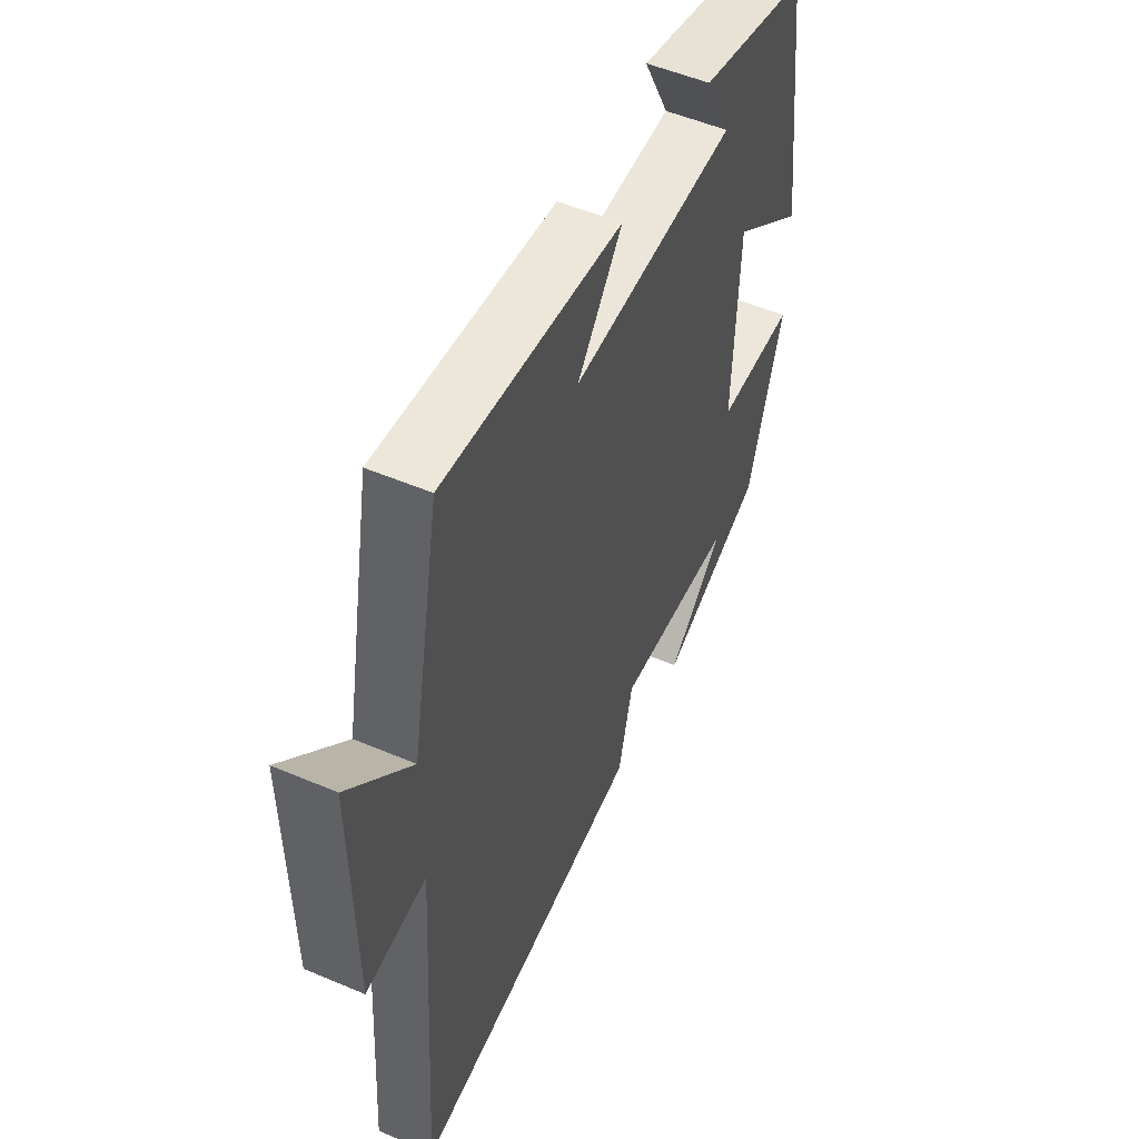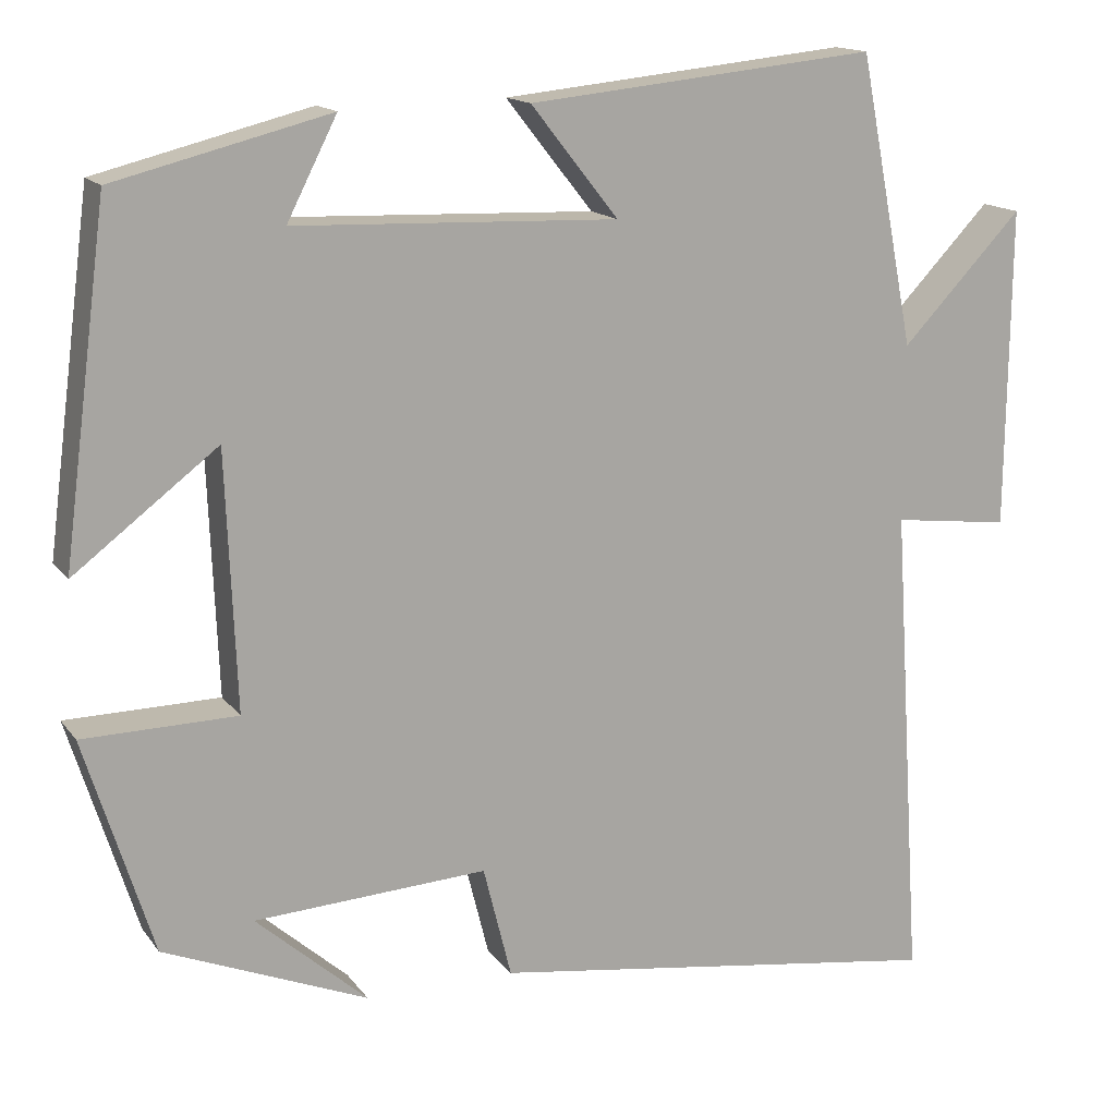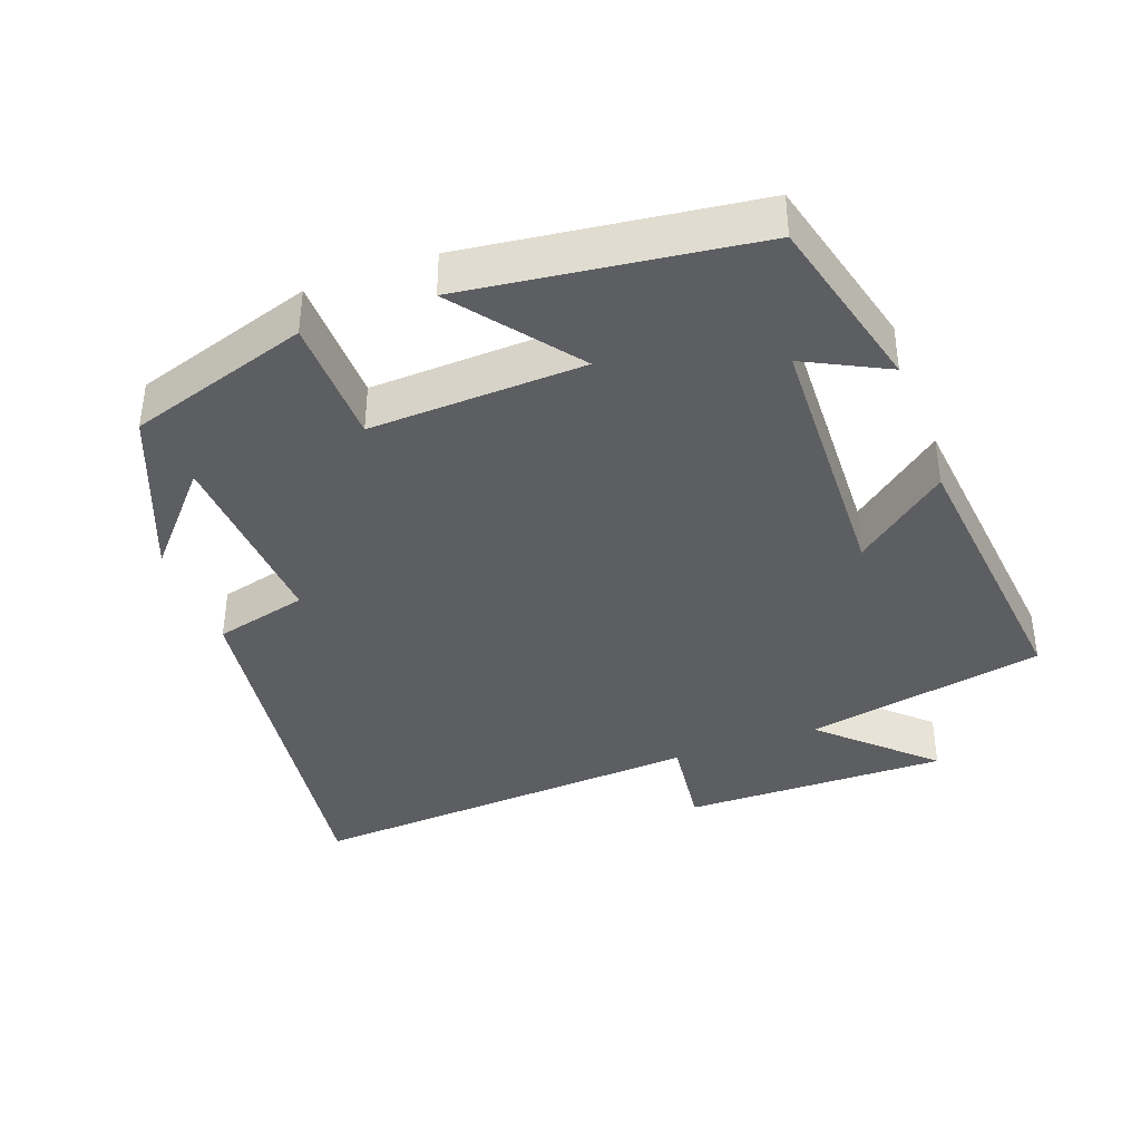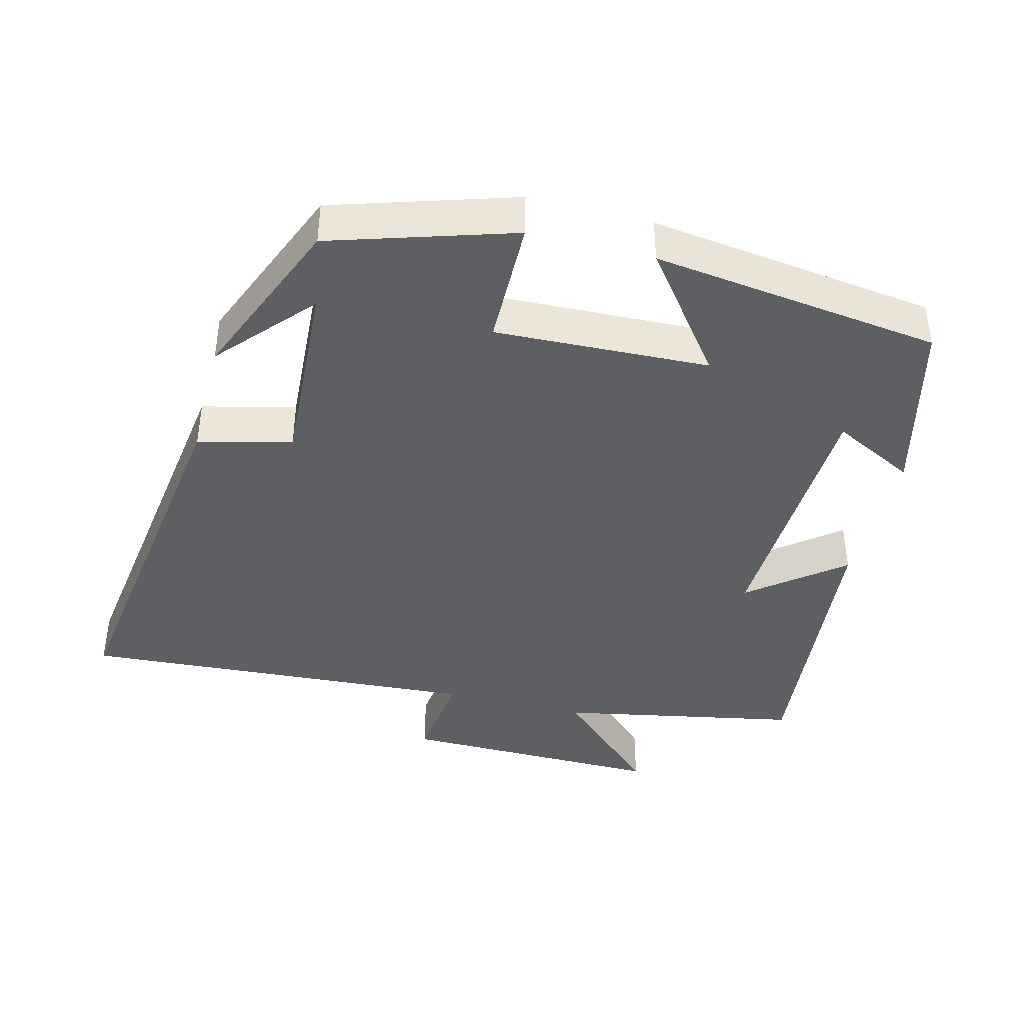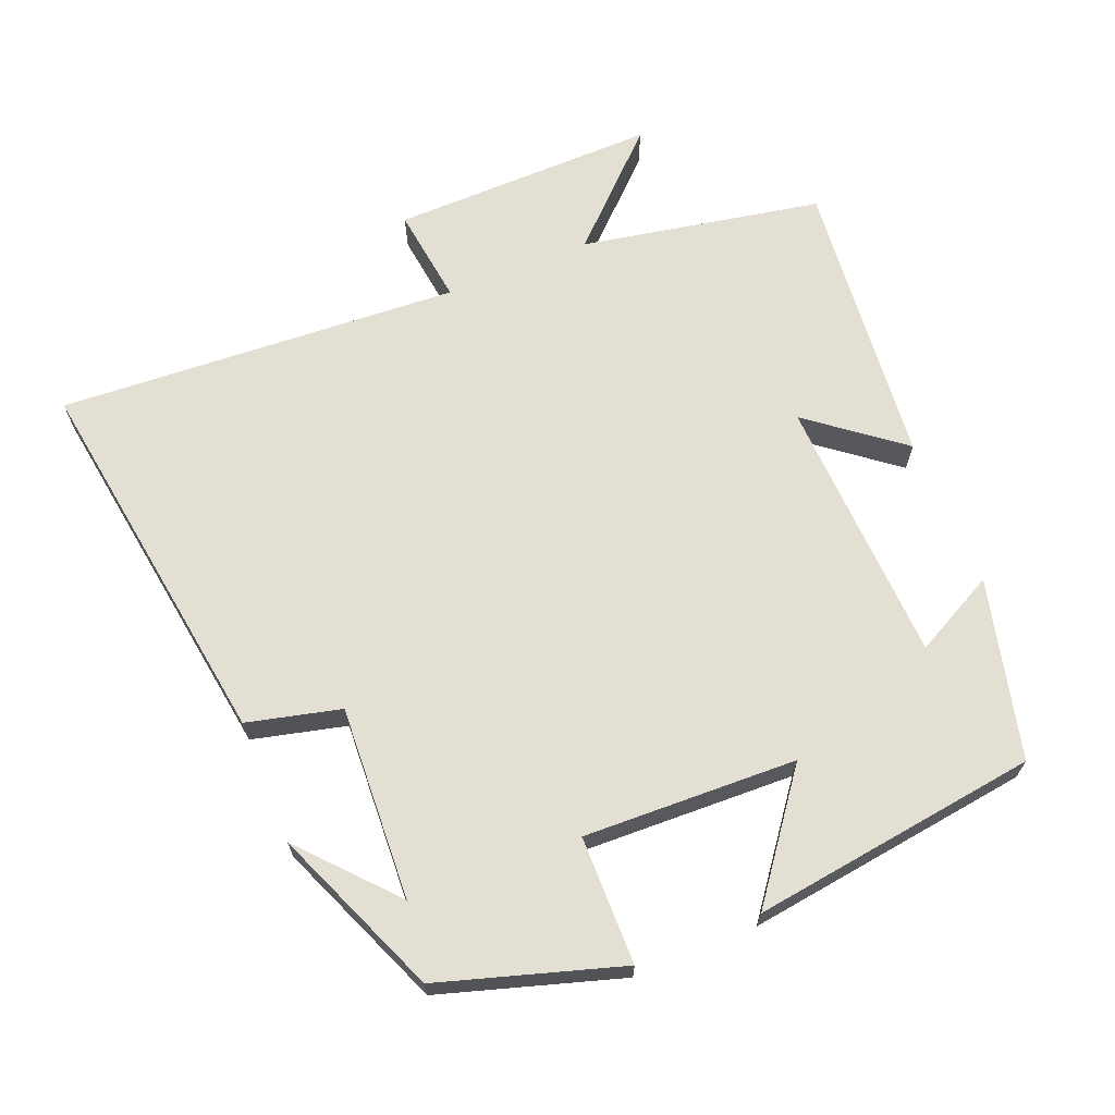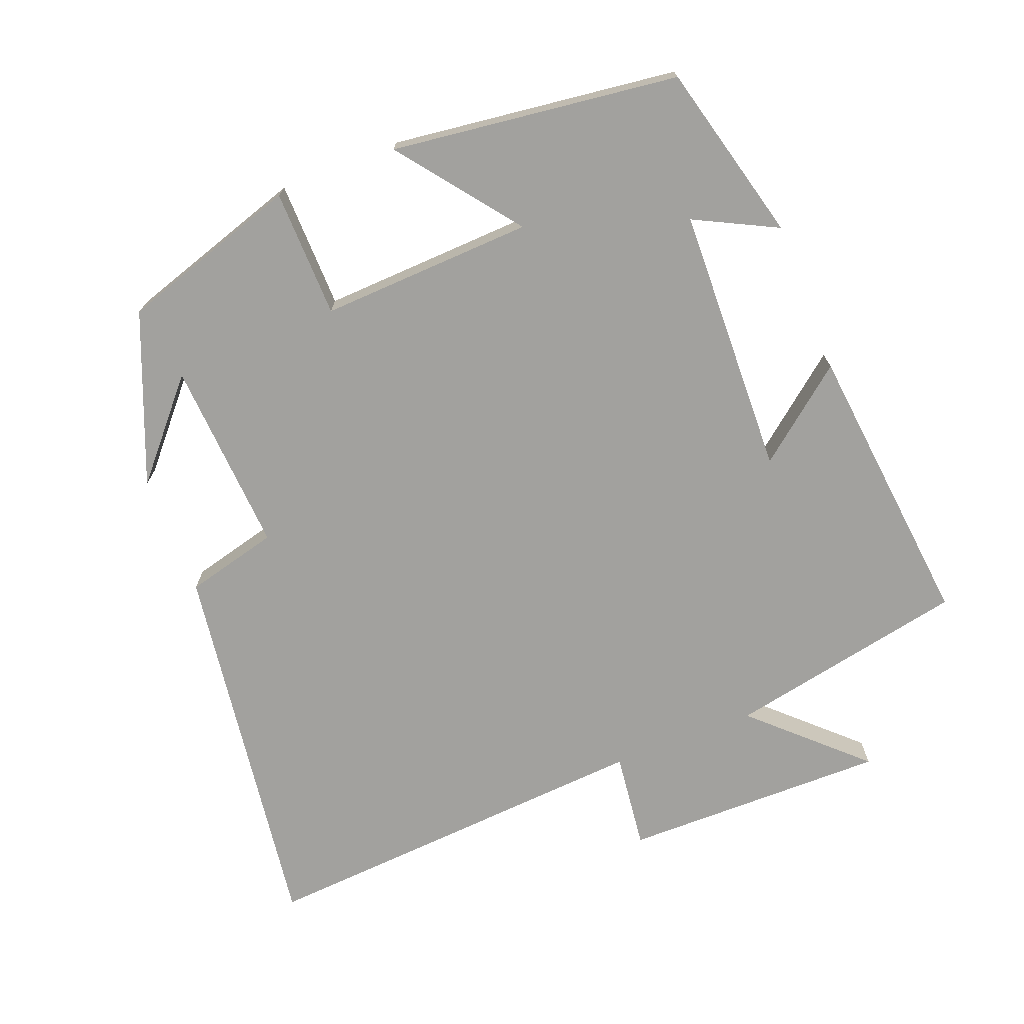
<metadata>
{"format":"obj","ext":"obj","renderer":"f3d","projection":"perspective","resolution":1024,"background":"white","views":[{"elev":52.5,"azim":114.6,"up":"+Z"},{"elev":15.0,"azim":-23.5,"up":"+Z"},{"elev":-38.7,"azim":-69.7,"up":"+Y"},{"elev":-41.0,"azim":-104.4,"up":"+Y"},{"elev":66.9,"azim":-112.4,"up":"+Y"},{"elev":-72.1,"azim":-68.4,"up":"+Y"}]}
</metadata>
<code>
v -0.447 0.07 0.436
v -0.194 0.07 0.5
v -0.253 0.07 0.384
v 0.127 0.07 0.37
v 0.024 0.07 0.5
v 0.434 0.07 0.542
v 0.5 0.07 0.202
v 0.642 0.07 0.351
v 0.638 0.07 -0.025
v 0.5 0.07 -0.008
v 0.537 0.07 -0.577
v -0.004 0.07 -0.5
v -0.037 0.07 -0.368
v -0.311 0.07 -0.384
v -0.18 0.07 -0.5
v -0.42 0.07 -0.402
v -0.5 0.07 -0.147
v -0.319 0.07 -0.144
v -0.331 0.07 0.158
v -0.5 0.07 0.029
v -0.447 0 0.436
v -0.194 0 0.5
v -0.253 0 0.384
v 0.127 0 0.37
v 0.024 0 0.5
v 0.434 0 0.542
v 0.5 0 0.202
v 0.642 0 0.351
v 0.638 0 -0.025
v 0.5 0 -0.008
v 0.537 0 -0.577
v -0.004 0 -0.5
v -0.037 0 -0.368
v -0.311 0 -0.384
v -0.18 0 -0.5
v -0.42 0 -0.402
v -0.5 0 -0.147
v -0.319 0 -0.144
v -0.331 0 0.158
v -0.5 0 0.029
f 19 20 1
f 16 17 18
f 14 15 16
f 14 16 18
f 13 14 18
f 10 11 12 13
f 10 13 18 19
f 7 8 9 10
f 6 7 10
f 5 6 10
f 4 5 10
f 3 4 10 19
f 1 2 3
f 1 3 19
f 21 40 39
f 38 37 36
f 36 35 34
f 38 36 34
f 38 34 33
f 33 32 31 30
f 39 38 33 30
f 30 29 28 27
f 30 27 26
f 30 26 25
f 30 25 24
f 39 30 24 23
f 23 22 21
f 39 23 21
f 1 21 22 2
f 2 22 23 3
f 3 23 24 4
f 4 24 25 5
f 5 25 26 6
f 6 26 27 7
f 7 27 28 8
f 8 28 29 9
f 9 29 30 10
f 10 30 31 11
f 11 31 32 12
f 12 32 33 13
f 13 33 34 14
f 14 34 35 15
f 15 35 36 16
f 16 36 37 17
f 17 37 38 18
f 18 38 39 19
f 19 39 40 20
f 20 40 21 1

</code>
